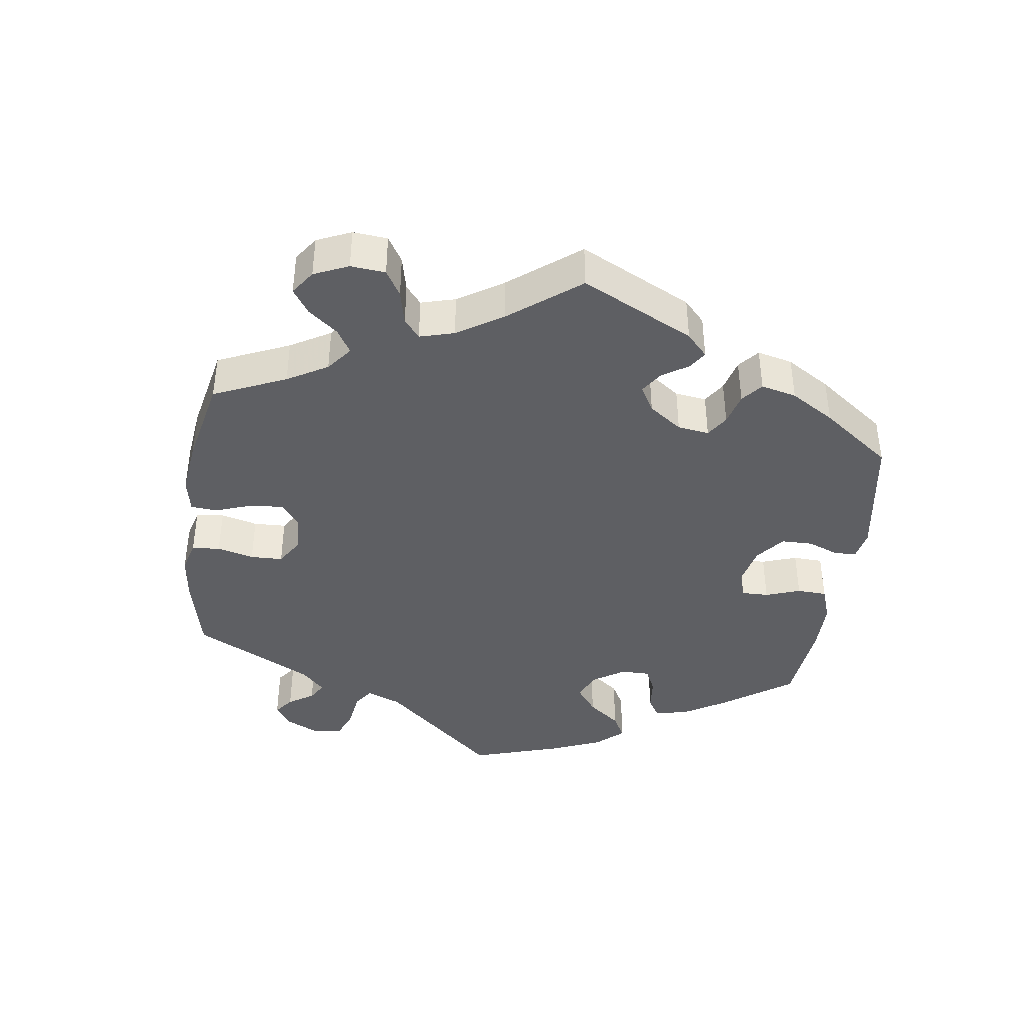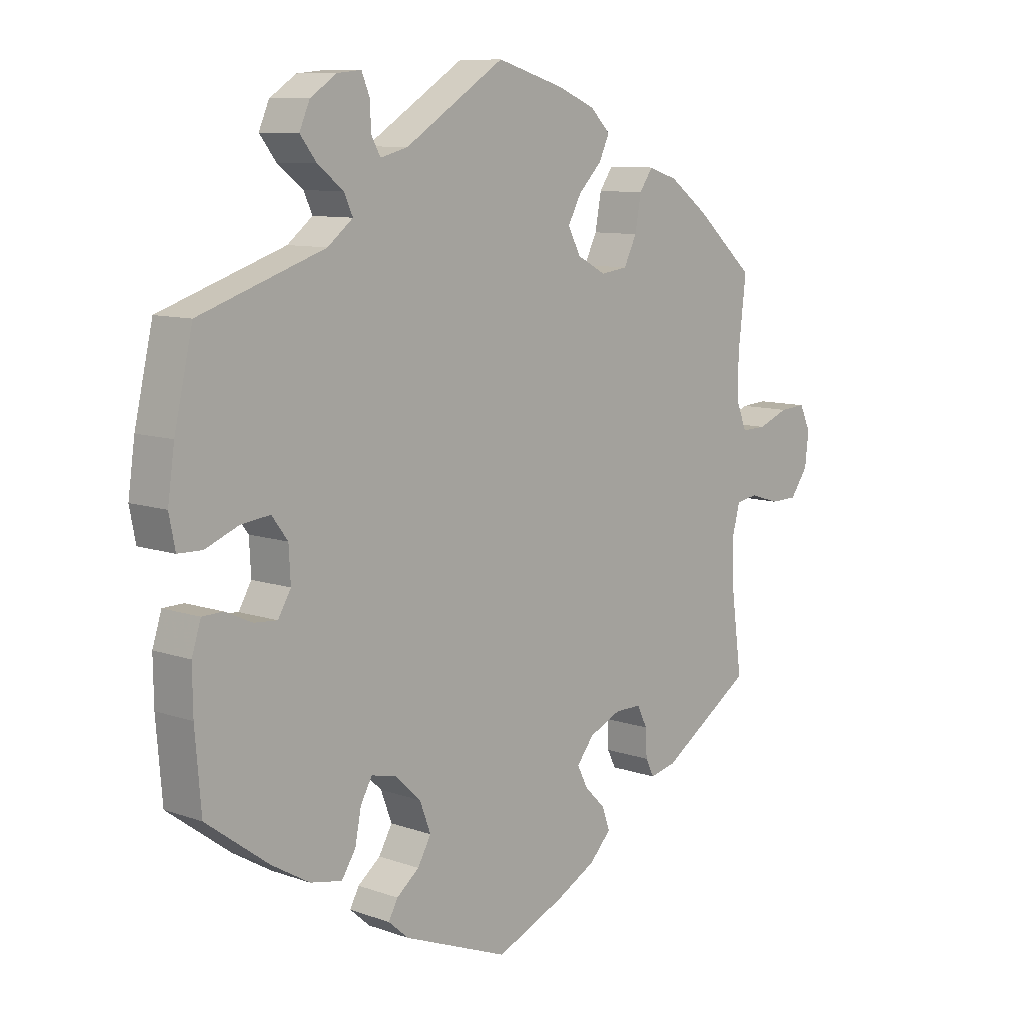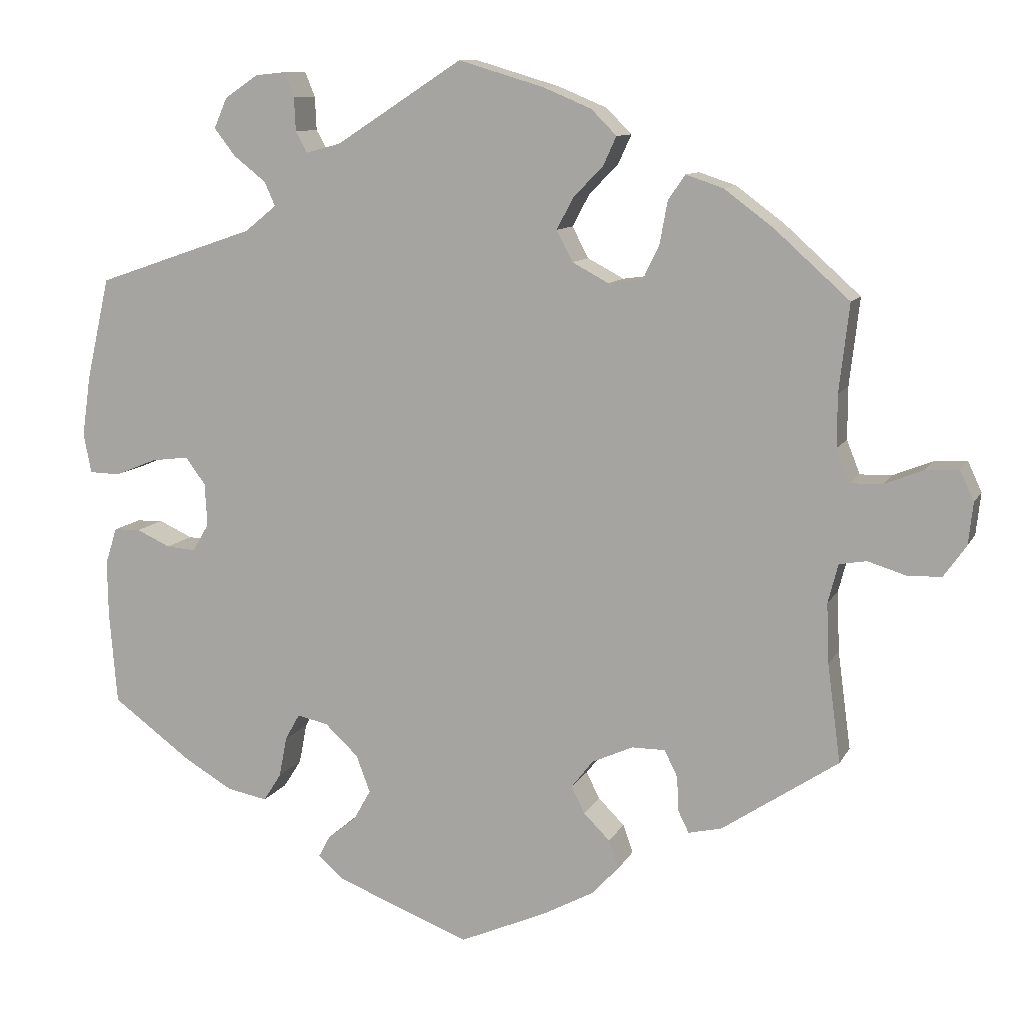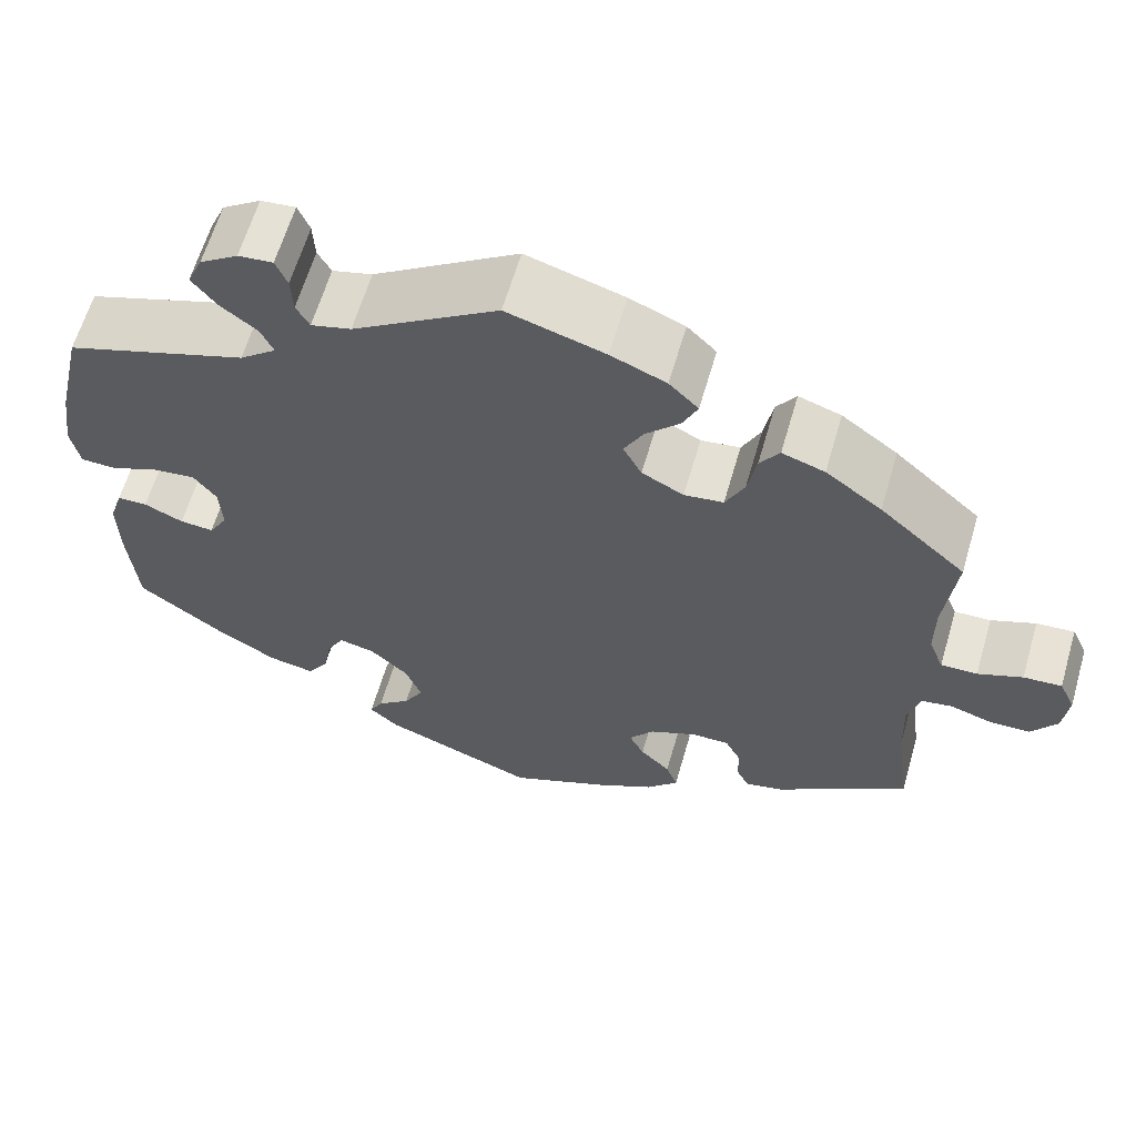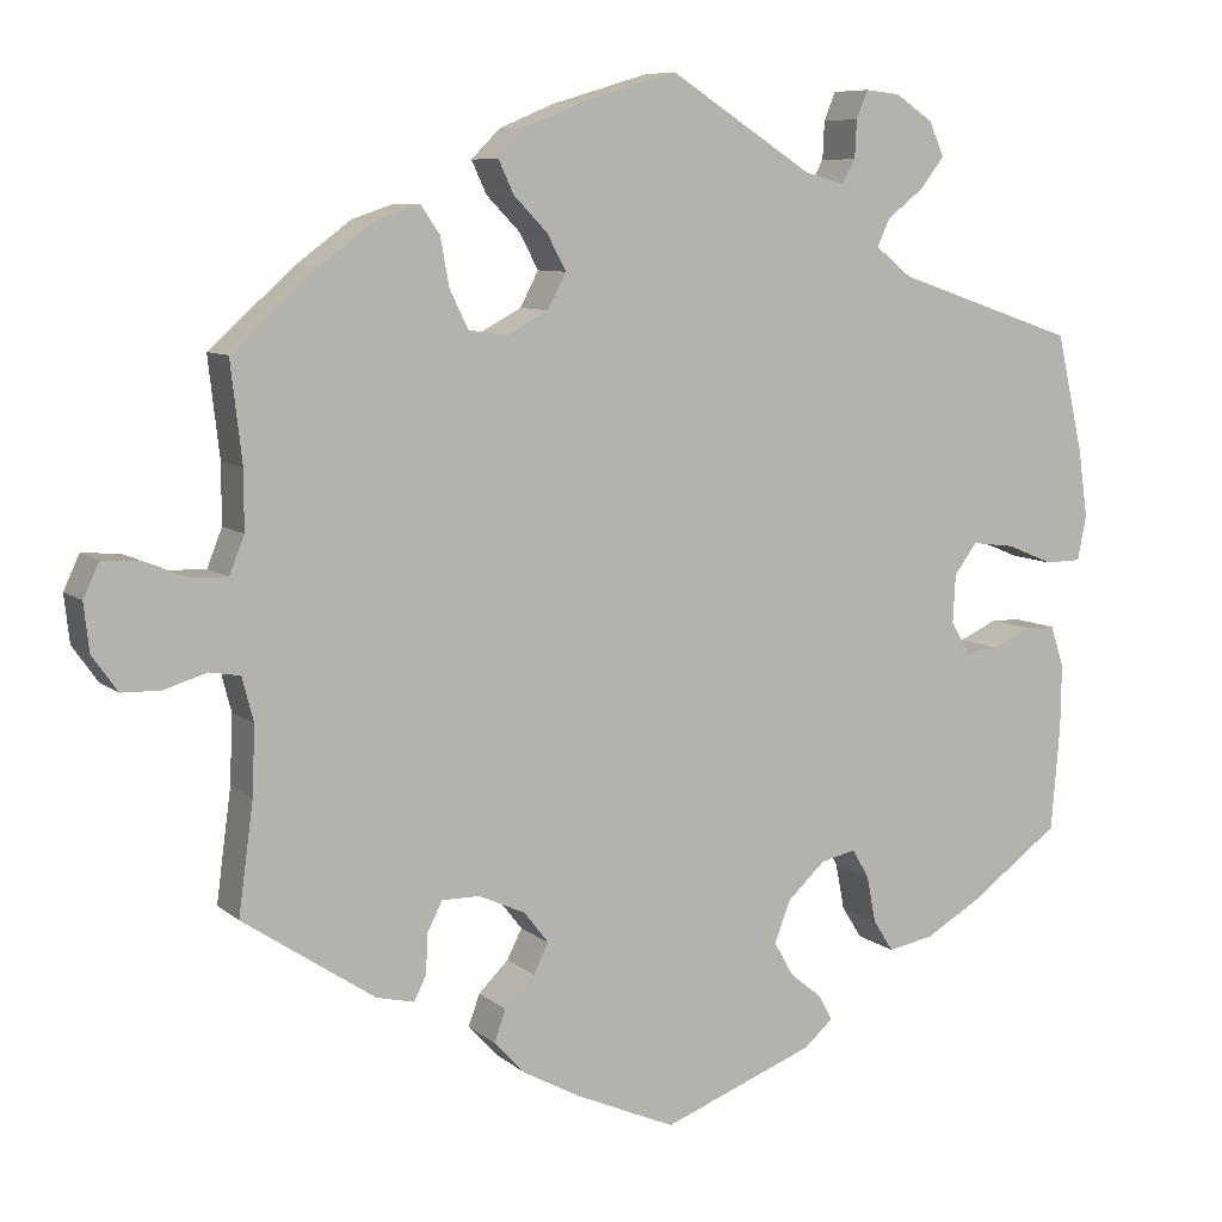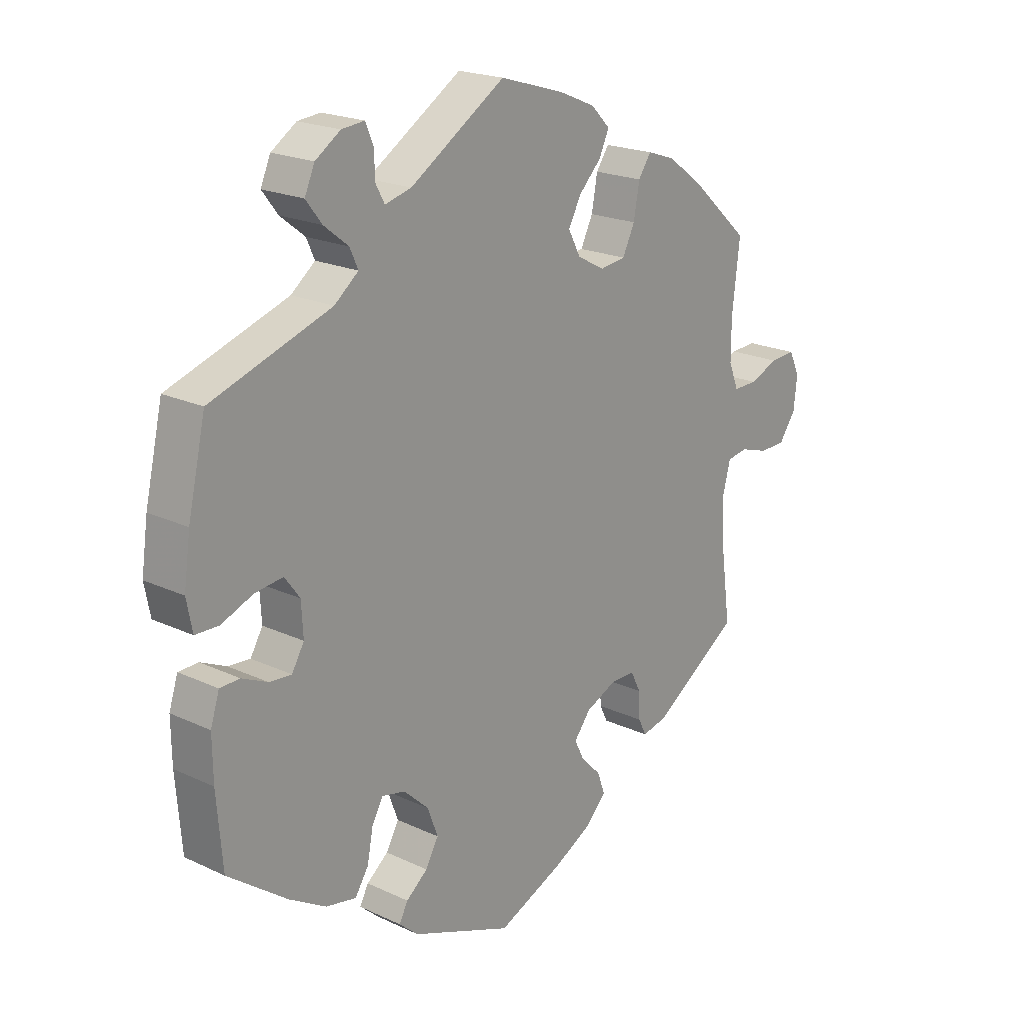
<metadata>
{"format":"obj","ext":"obj","renderer":"f3d","projection":"perspective","resolution":1024,"background":"white","views":[{"elev":-41.1,"azim":112.1,"up":"+Y"},{"elev":9.4,"azim":-47.1,"up":"+Z"},{"elev":10.3,"azim":18.0,"up":"+Z"},{"elev":62.3,"azim":16.2,"up":"+Z"},{"elev":8.0,"azim":153.8,"up":"+Z"},{"elev":20.4,"azim":-49.5,"up":"+Z"}]}
</metadata>
<code>
v 0.351 0.07 -0.389
v 0.308 0.07 -0.399
v 0.294 0.07 -0.371
v 0.292 0.07 -0.326
v 0.275 0.07 -0.292
v 0.232 0.07 -0.292
v 0.179 0.07 -0.316
v 0.151 0.07 -0.352
v 0.168 0.07 -0.386
v 0.202 0.07 -0.42
v 0.215 0.07 -0.456
v 0.179 0.07 -0.494
v 0.114 0.07 -0.529
v 0.001 0.07 -0.578
v -0.172 0.07 -0.511
v -0.205 0.07 -0.482
v -0.19 0.07 -0.454
v -0.153 0.07 -0.424
v -0.131 0.07 -0.385
v -0.149 0.07 -0.337
v -0.192 0.07 -0.297
v -0.232 0.07 -0.288
v -0.251 0.07 -0.322
v -0.261 0.07 -0.374
v -0.284 0.07 -0.41
v -0.336 0.07 -0.4
v -0.399 0.07 -0.363
v -0.501 0.07 -0.288
v -0.511 0.07 -0.168
v -0.512 0.07 -0.096
v -0.497 0.07 -0.049
v -0.463 0.07 -0.048
v -0.419 0.07 -0.068
v -0.381 0.07 -0.071
v -0.36 0.07 -0.035
v -0.363 0.07 0.02
v -0.389 0.07 0.055
v -0.437 0.07 0.049
v -0.491 0.07 0.027
v -0.531 0.07 0.028
v -0.541 0.07 0.079
v -0.53 0.07 0.157
v -0.5 0.07 0.289
v -0.295 0.07 0.359
v -0.254 0.07 0.392
v -0.268 0.07 0.423
v -0.31 0.07 0.456
v -0.337 0.07 0.491
v -0.32 0.07 0.53
v -0.277 0.07 0.559
v -0.238 0.07 0.563
v -0.225 0.07 0.531
v -0.223 0.07 0.488
v -0.208 0.07 0.461
v -0.163 0.07 0.473
v 0 0.07 0.578
v 0.11 0.07 0.545
v 0.172 0.07 0.519
v 0.205 0.07 0.486
v 0.188 0.07 0.449
v 0.15 0.07 0.41
v 0.128 0.07 0.369
v 0.149 0.07 0.329
v 0.196 0.07 0.304
v 0.24 0.07 0.31
v 0.261 0.07 0.353
v 0.271 0.07 0.408
v 0.293 0.07 0.44
v 0.341 0.07 0.424
v 0.404 0.07 0.377
v 0.501 0.07 0.29
v 0.488 0.07 0.177
v 0.488 0.07 0.11
v 0.505 0.07 0.067
v 0.546 0.07 0.068
v 0.596 0.07 0.088
v 0.639 0.07 0.091
v 0.657 0.07 0.052
v 0.651 0.07 -0.002
v 0.622 0.07 -0.043
v 0.578 0.07 -0.044
v 0.529 0.07 -0.029
v 0.494 0.07 -0.035
v 0.481 0.07 -0.085
v 0.484 0.07 -0.162
v 0.501 0.07 -0.289
v 0.351 0 -0.389
v 0.308 0 -0.399
v 0.294 0 -0.371
v 0.292 0 -0.326
v 0.275 0 -0.292
v 0.232 0 -0.292
v 0.179 0 -0.316
v 0.151 0 -0.352
v 0.168 0 -0.386
v 0.202 0 -0.42
v 0.215 0 -0.456
v 0.179 0 -0.494
v 0.114 0 -0.529
v 0.001 0 -0.578
v -0.172 0 -0.511
v -0.205 0 -0.482
v -0.19 0 -0.454
v -0.153 0 -0.424
v -0.131 0 -0.385
v -0.149 0 -0.337
v -0.192 0 -0.297
v -0.232 0 -0.288
v -0.251 0 -0.322
v -0.261 0 -0.374
v -0.284 0 -0.41
v -0.336 0 -0.4
v -0.399 0 -0.363
v -0.501 0 -0.288
v -0.511 0 -0.168
v -0.512 0 -0.096
v -0.497 0 -0.049
v -0.463 0 -0.048
v -0.419 0 -0.068
v -0.381 0 -0.071
v -0.36 0 -0.035
v -0.363 0 0.02
v -0.389 0 0.055
v -0.437 0 0.049
v -0.491 0 0.027
v -0.531 0 0.028
v -0.541 0 0.079
v -0.53 0 0.157
v -0.5 0 0.289
v -0.295 0 0.359
v -0.254 0 0.392
v -0.268 0 0.423
v -0.31 0 0.456
v -0.337 0 0.491
v -0.32 0 0.53
v -0.277 0 0.559
v -0.238 0 0.563
v -0.225 0 0.531
v -0.223 0 0.488
v -0.208 0 0.461
v -0.163 0 0.473
v 0 0 0.578
v 0.11 0 0.545
v 0.172 0 0.519
v 0.205 0 0.486
v 0.188 0 0.449
v 0.15 0 0.41
v 0.128 0 0.369
v 0.149 0 0.329
v 0.196 0 0.304
v 0.24 0 0.31
v 0.261 0 0.353
v 0.271 0 0.408
v 0.293 0 0.44
v 0.341 0 0.424
v 0.404 0 0.377
v 0.501 0 0.29
v 0.488 0 0.177
v 0.488 0 0.11
v 0.505 0 0.067
v 0.546 0 0.068
v 0.596 0 0.088
v 0.639 0 0.091
v 0.657 0 0.052
v 0.651 0 -0.002
v 0.622 0 -0.043
v 0.578 0 -0.044
v 0.529 0 -0.029
v 0.494 0 -0.035
v 0.481 0 -0.085
v 0.484 0 -0.162
v 0.501 0 -0.289
f 85 86 1 2
f 84 85 2 3
f 83 84 3 4
f 79 80 81 82
f 79 82 83
f 78 79 83
f 75 76 77 78
f 74 75 78 83
f 73 74 83 4
f 69 70 71 72
f 66 67 68 69
f 65 66 69 72
f 64 65 72 73
f 58 59 60 61
f 58 61 62
f 55 56 57 58
f 54 55 58 62
f 50 51 52 53
f 50 53 54
f 49 50 54
f 46 47 48 49
f 46 49 54
f 45 46 54 62
f 41 42 43 44
f 38 39 40 41
f 37 38 41 44
f 36 37 44 45
f 30 31 32 33
f 30 33 34
f 29 30 34
f 28 29 34
f 27 28 34 35
f 23 24 25 26
f 22 23 26 27
f 15 16 17 18
f 15 18 19
f 14 15 19
f 13 14 19 20
f 9 10 11 12
f 8 9 12 13
f 64 73 4 5
f 63 64 5 6
f 62 63 6 7
f 35 36 45 62
f 22 27 35 62
f 21 22 62 7
f 8 13 20 21
f 7 8 21
f 88 87 172 171
f 89 88 171 170
f 90 89 170 169
f 168 167 166 165
f 169 168 165
f 169 165 164
f 164 163 162 161
f 169 164 161 160
f 90 169 160 159
f 158 157 156 155
f 155 154 153 152
f 158 155 152 151
f 159 158 151 150
f 147 146 145 144
f 148 147 144
f 144 143 142 141
f 148 144 141 140
f 139 138 137 136
f 140 139 136
f 140 136 135
f 135 134 133 132
f 140 135 132
f 148 140 132 131
f 130 129 128 127
f 127 126 125 124
f 130 127 124 123
f 131 130 123 122
f 119 118 117 116
f 120 119 116
f 120 116 115
f 120 115 114
f 121 120 114 113
f 112 111 110 109
f 113 112 109 108
f 104 103 102 101
f 105 104 101
f 105 101 100
f 106 105 100 99
f 98 97 96 95
f 99 98 95 94
f 91 90 159 150
f 92 91 150 149
f 93 92 149 148
f 148 131 122 121
f 148 121 113 108
f 93 148 108 107
f 107 106 99 94
f 107 94 93
f 1 87 88 2
f 2 88 89 3
f 3 89 90 4
f 4 90 91 5
f 5 91 92 6
f 6 92 93 7
f 7 93 94 8
f 8 94 95 9
f 9 95 96 10
f 10 96 97 11
f 11 97 98 12
f 12 98 99 13
f 13 99 100 14
f 14 100 101 15
f 15 101 102 16
f 16 102 103 17
f 17 103 104 18
f 18 104 105 19
f 19 105 106 20
f 20 106 107 21
f 21 107 108 22
f 22 108 109 23
f 23 109 110 24
f 24 110 111 25
f 25 111 112 26
f 26 112 113 27
f 27 113 114 28
f 28 114 115 29
f 29 115 116 30
f 30 116 117 31
f 31 117 118 32
f 32 118 119 33
f 33 119 120 34
f 34 120 121 35
f 35 121 122 36
f 36 122 123 37
f 37 123 124 38
f 38 124 125 39
f 39 125 126 40
f 40 126 127 41
f 41 127 128 42
f 42 128 129 43
f 43 129 130 44
f 44 130 131 45
f 45 131 132 46
f 46 132 133 47
f 47 133 134 48
f 48 134 135 49
f 49 135 136 50
f 50 136 137 51
f 51 137 138 52
f 52 138 139 53
f 53 139 140 54
f 54 140 141 55
f 55 141 142 56
f 56 142 143 57
f 57 143 144 58
f 58 144 145 59
f 59 145 146 60
f 60 146 147 61
f 61 147 148 62
f 62 148 149 63
f 63 149 150 64
f 64 150 151 65
f 65 151 152 66
f 66 152 153 67
f 67 153 154 68
f 68 154 155 69
f 69 155 156 70
f 70 156 157 71
f 71 157 158 72
f 72 158 159 73
f 73 159 160 74
f 74 160 161 75
f 75 161 162 76
f 76 162 163 77
f 77 163 164 78
f 78 164 165 79
f 79 165 166 80
f 80 166 167 81
f 81 167 168 82
f 82 168 169 83
f 83 169 170 84
f 84 170 171 85
f 85 171 172 86
f 86 172 87 1

</code>
